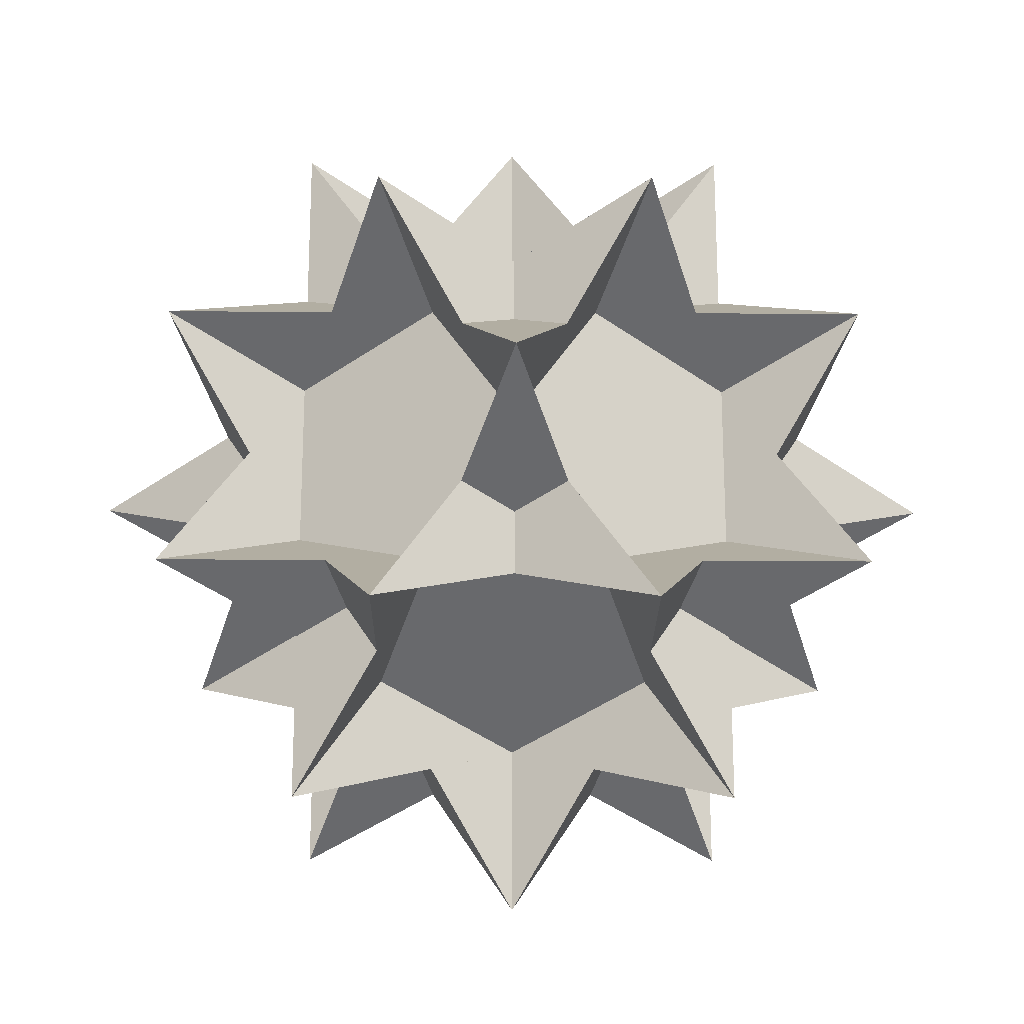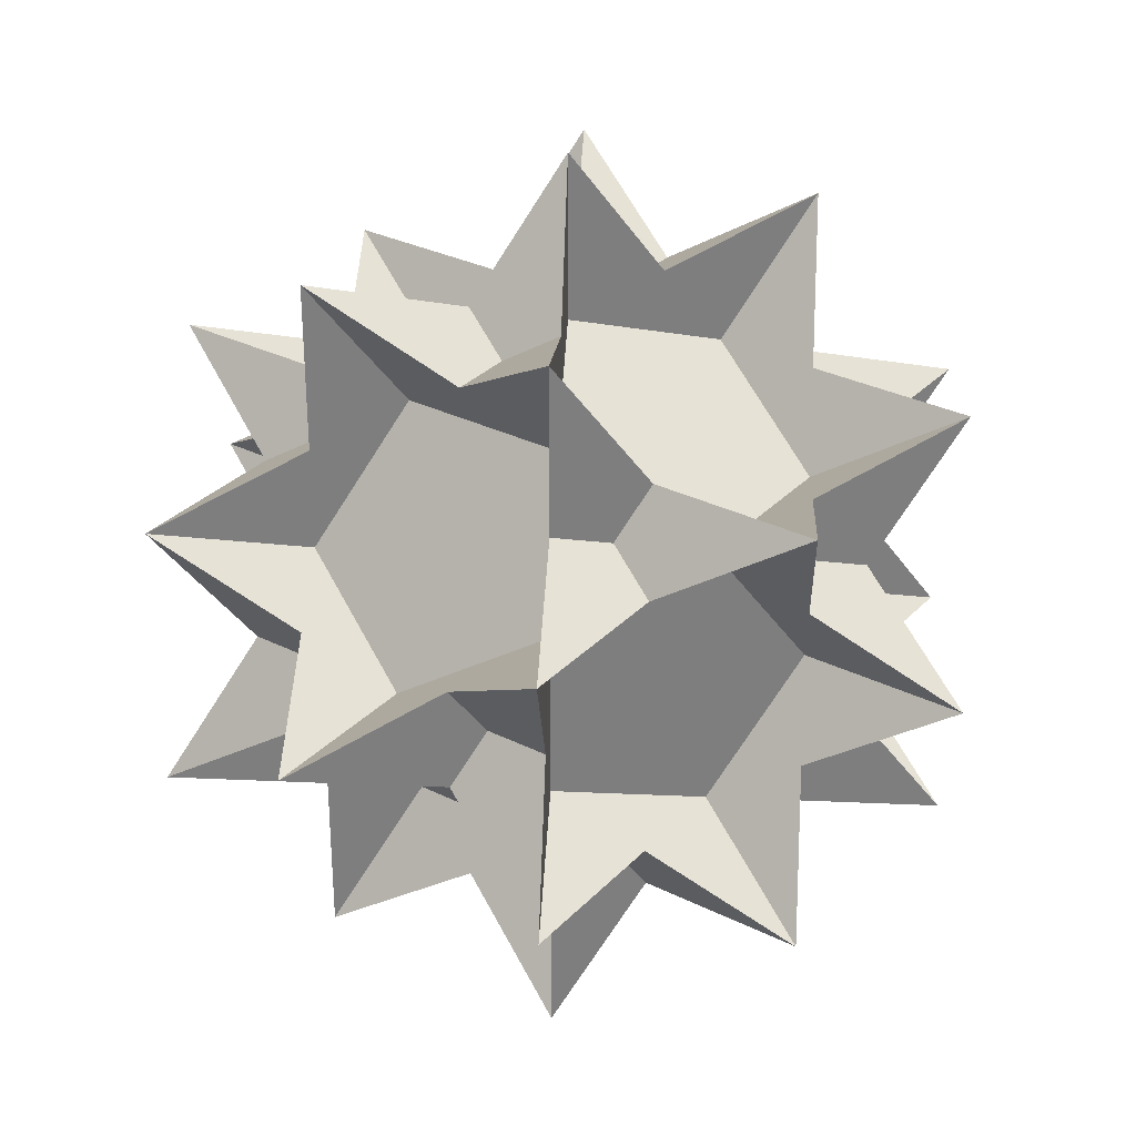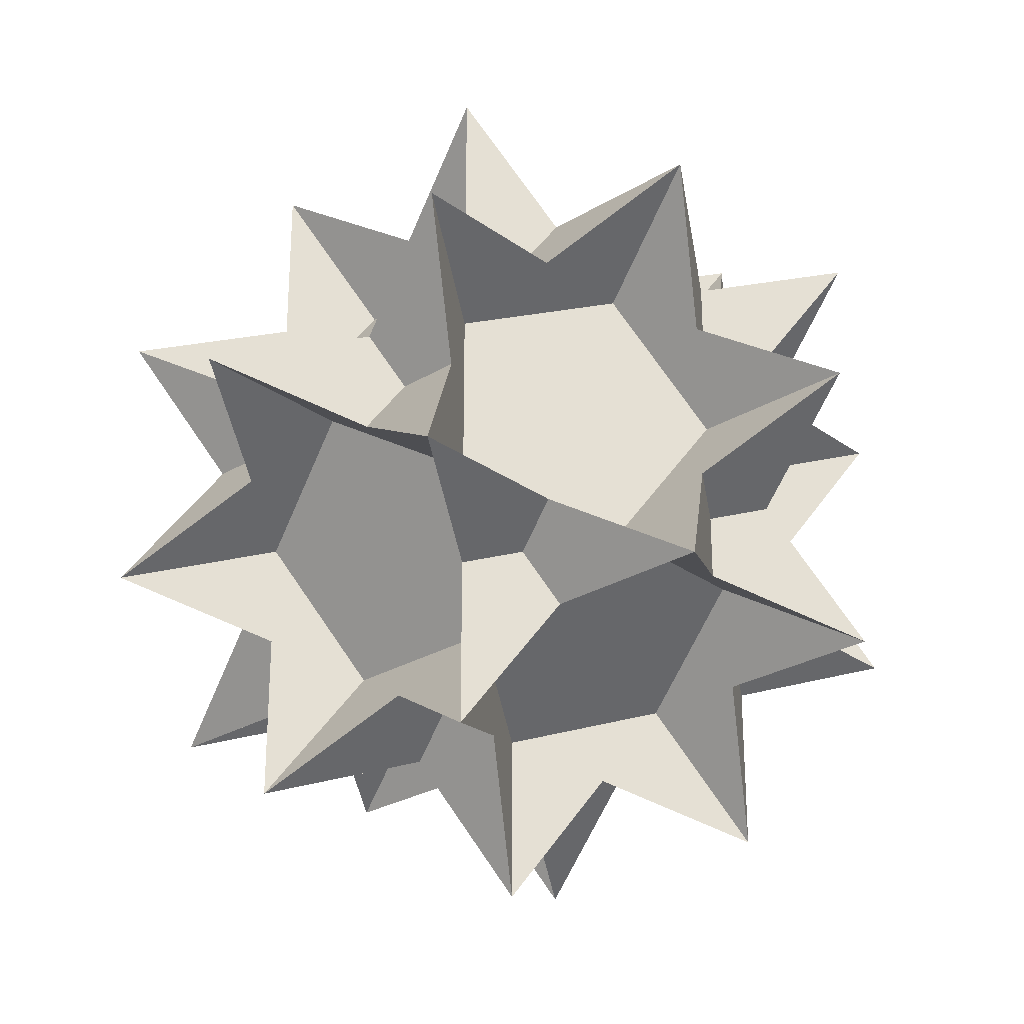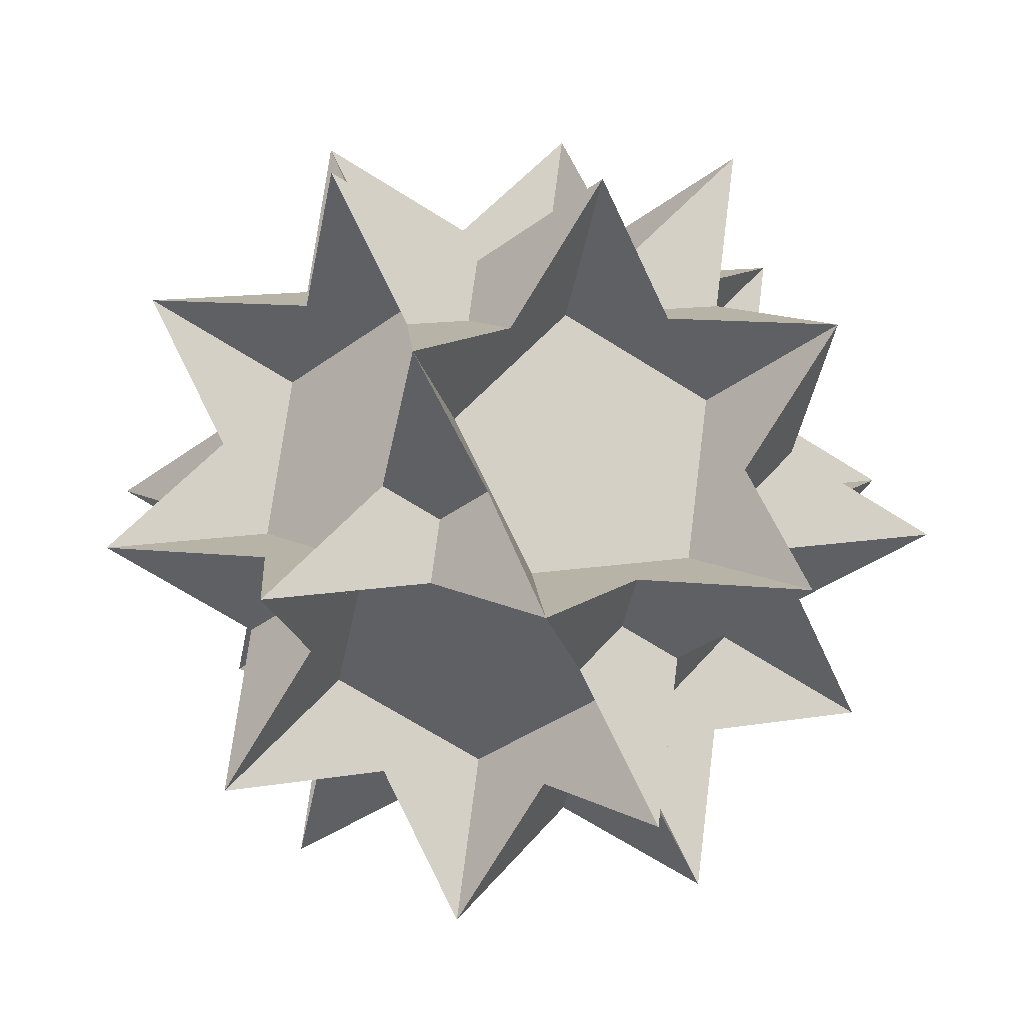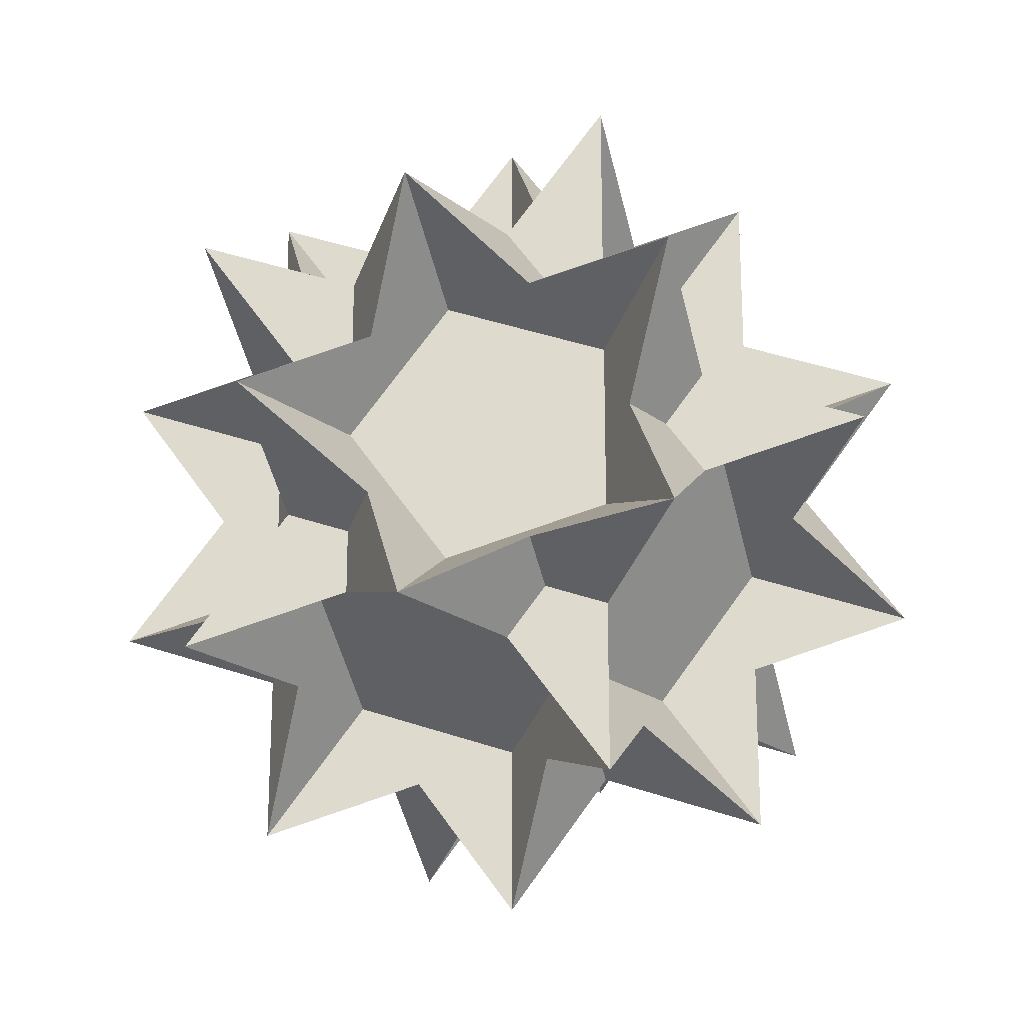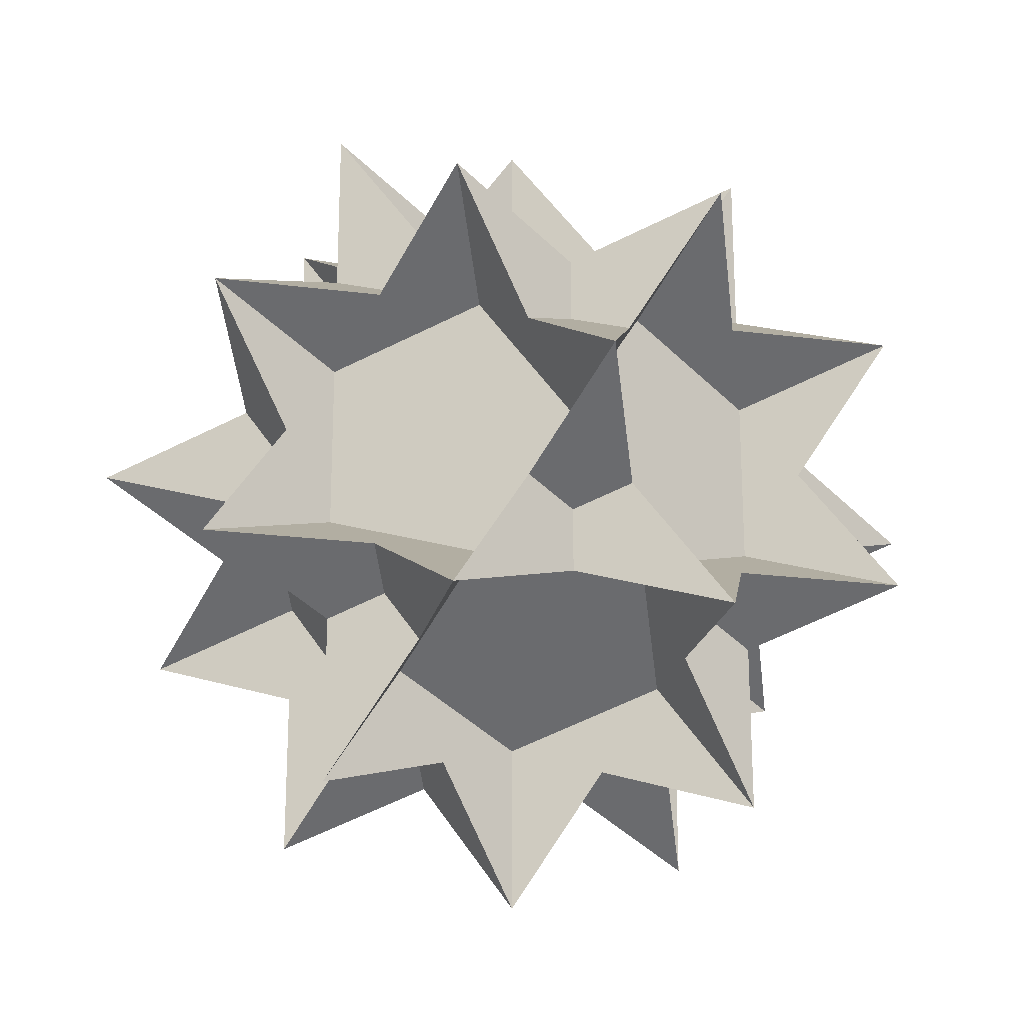
<metadata>
{"format":"obj","ext":"obj","renderer":"f3d","projection":"perspective","resolution":1024,"background":"white","views":[{"elev":-21.0,"azim":31.2,"up":"+Z"},{"elev":31.3,"azim":-23.0,"up":"+Z"},{"elev":-27.6,"azim":164.2,"up":"+Z"},{"elev":12.6,"azim":176.0,"up":"+Y"},{"elev":-21.0,"azim":68.8,"up":"+Z"},{"elev":-21.9,"azim":19.0,"up":"+Z"}]}
</metadata>
<code>
o Shape_IndexedFaceSet_Shape_IndexedFaceSet.029
v -0 -0 -1.701
v -1.618 0 0.5257
v 1.618 0 0.5257
v 0.7236 1.447 0.5257
v -0.7236 -1.447 0.5257
v 1 0 1.376
v 0.2764 -1.447 -0.8507
v -0.2764 1.447 -0.8507
v -1 0 1.376
v -0.4472 -0.8944 1.376
v 1.171 -0.8944 -0.8507
v -1.171 0.8944 -0.8507
v 0.4472 0.8944 1.376
v -0.8944 1.447 0
v 1 -0 -1.376
v 1.447 0.8944 -0
v -1.447 -0.8944 0
v -1 -0 -1.376
v 0.8944 -1.447 -0
v -0.4472 -0.8944 -1.376
v 0.4472 0.8944 -1.376
v -1.618 -0 -0.5257
v 0.2764 -1.447 0.8507
v -1.171 0.8944 0.8507
v -0.2764 1.447 0.8507
v 1.171 -0.8944 0.8507
v 1.618 -0 -0.5257
v 0.7236 1.447 -0.5257
v -0.7236 -1.447 -0.5257
v 0 0 1.701
v 0 0 0
v 0.6472 0.4 -0.4702
v -0.6472 -0.4 -0.4702
v -0.2472 0.4 0.7608
v 0.2472 -0.4 0.7608
v 0.8 -0.4 -0
v -0.8 0.4 0
v 0 -0.8944 0
v -0 0.8944 -0
v -0.2472 0.4 -0.7608
v 0.2472 -0.4 -0.7608
v -0.6472 -0.4 0.4702
v 0.6472 0.4 0.4702
f 32 4 11
f 32 11 8
f 32 8 3
f 32 3 1
f 32 1 4
f 33 1 5
f 33 5 12
f 33 12 7
f 33 7 2
f 33 2 1
f 34 6 14
f 34 14 10
f 34 10 4
f 34 4 2
f 34 2 6
f 35 3 9
f 35 9 19
f 35 19 13
f 35 13 5
f 35 5 3
f 36 6 7
f 36 7 16
f 36 16 23
f 36 23 15
f 36 15 6
f 37 8 17
f 37 17 25
f 37 25 18
f 37 18 9
f 37 9 8
f 38 20 26
f 38 26 17
f 38 17 11
f 38 11 10
f 38 10 20
f 39 13 21
f 39 21 24
f 39 24 16
f 39 16 12
f 39 12 13
f 40 14 15
f 40 15 22
f 40 22 28
f 40 28 20
f 40 20 14
f 41 18 27
f 41 27 29
f 41 29 21
f 41 21 19
f 41 19 18
f 42 22 23
f 42 23 24
f 42 24 29
f 42 29 30
f 42 30 22
f 43 26 28
f 43 28 30
f 43 30 27
f 43 27 25
f 43 25 26
o Shape_IndexedFaceSet.001_Shape_IndexedFaceSet.030
v -0 -0 -1.701
v -1.618 0 0.5257
v 1.618 0 0.5257
v 0.7236 1.447 0.5257
v -0.7236 -1.447 0.5257
v 1 0 1.376
v 0.2764 -1.447 -0.8507
v -0.2764 1.447 -0.8507
v -1 0 1.376
v -0.4472 -0.8944 1.376
v 1.171 -0.8944 -0.8507
v -1.171 0.8944 -0.8507
v 0.4472 0.8944 1.376
v -0.8944 1.447 0
v 1 -0 -1.376
v 1.447 0.8944 -0
v -1.447 -0.8944 0
v -1 -0 -1.376
v 0.8944 -1.447 -0
v -0.4472 -0.8944 -1.376
v 0.4472 0.8944 -1.376
v -1.618 -0 -0.5257
v 0.2764 -1.447 0.8507
v -1.171 0.8944 0.8507
v -0.2764 1.447 0.8507
v 1.171 -0.8944 0.8507
v 1.618 -0 -0.5257
v 0.7236 1.447 -0.5257
v -0.7236 -1.447 -0.5257
v 0 0 1.701
v 0 0 0
v 0.6472 0.4 -0.4702
v -0.6472 -0.4 -0.4702
v -0.2472 0.4 0.7608
v 0.2472 -0.4 0.7608
v 0.8 -0.4 -0
v -0.8 0.4 0
v 0 -0.8944 0
v -0 0.8944 -0
v -0.2472 0.4 -0.7608
v 0.2472 -0.4 -0.7608
v -0.6472 -0.4 0.4702
v 0.6472 0.4 0.4702
f 74 44 45
f 74 45 49
f 74 49 58
f 74 58 65
f 74 65 73
f 74 73 70
f 74 70 61
f 74 61 52
f 74 52 46
f 74 46 44
f 74 44 47
f 74 47 53
f 74 53 63
f 74 63 71
f 74 71 73
f 74 73 72
f 74 72 64
f 74 64 56
f 74 56 48
f 74 48 44
f 74 45 50
f 74 50 59
f 74 59 67
f 74 67 72
f 74 72 70
f 74 70 68
f 74 68 60
f 74 60 54
f 74 54 47
f 74 47 45
f 74 46 48
f 74 48 55
f 74 55 59
f 74 59 66
f 74 66 65
f 74 65 71
f 74 71 69
f 74 69 60
f 74 60 51
f 74 51 46
f 74 49 57
f 74 57 63
f 74 63 69
f 74 69 68
f 74 68 61
f 74 61 62
f 74 62 56
f 74 56 55
f 74 55 50
f 74 50 49
f 74 51 52
f 74 52 62
f 74 62 64
f 74 64 67
f 74 67 66
f 74 66 58
f 74 58 57
f 74 57 53
f 74 53 54
f 74 54 51

</code>
